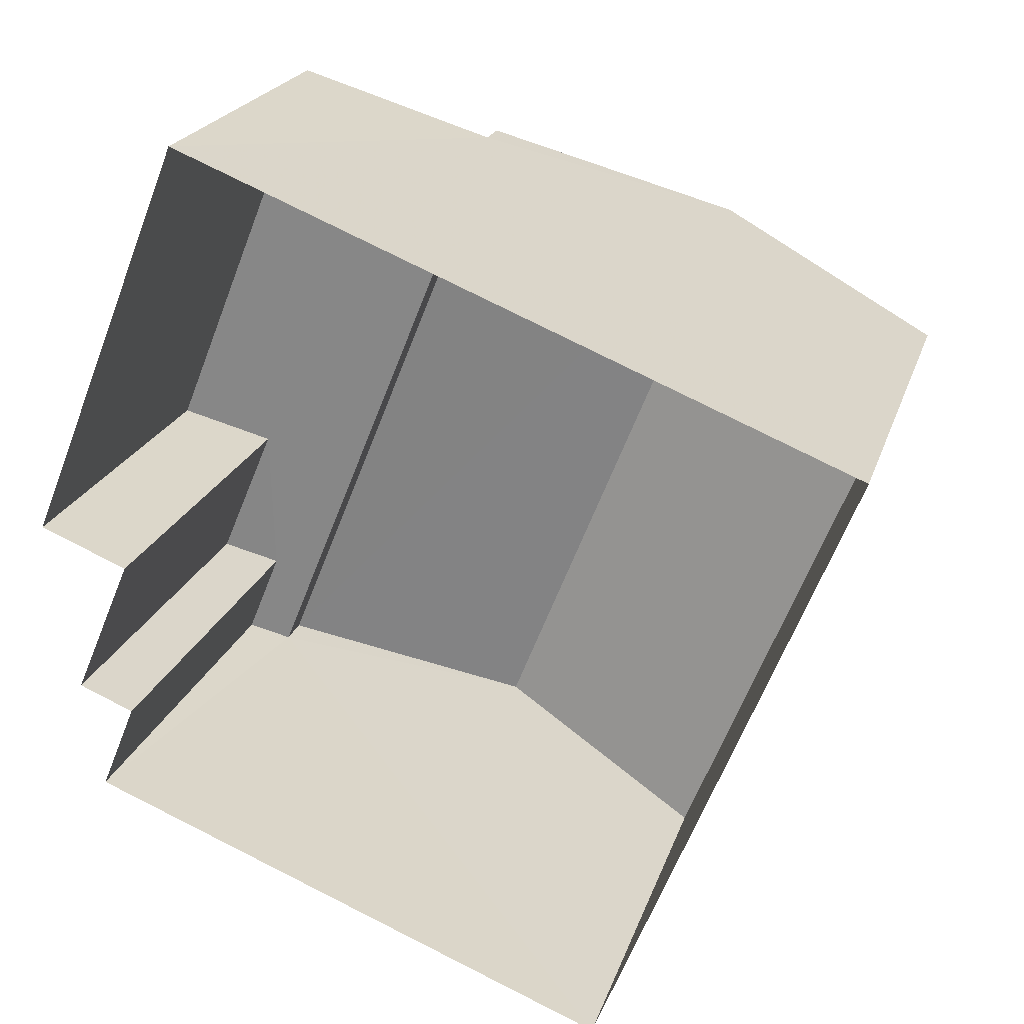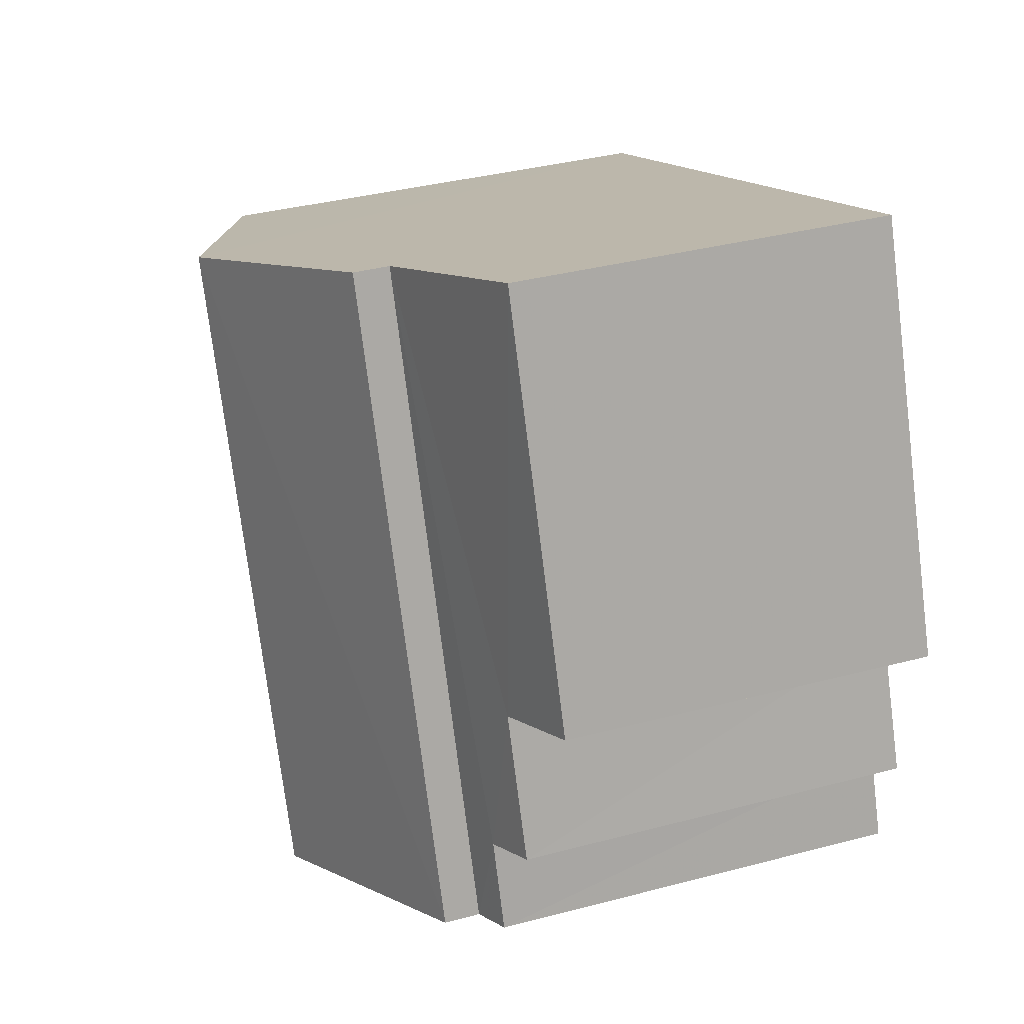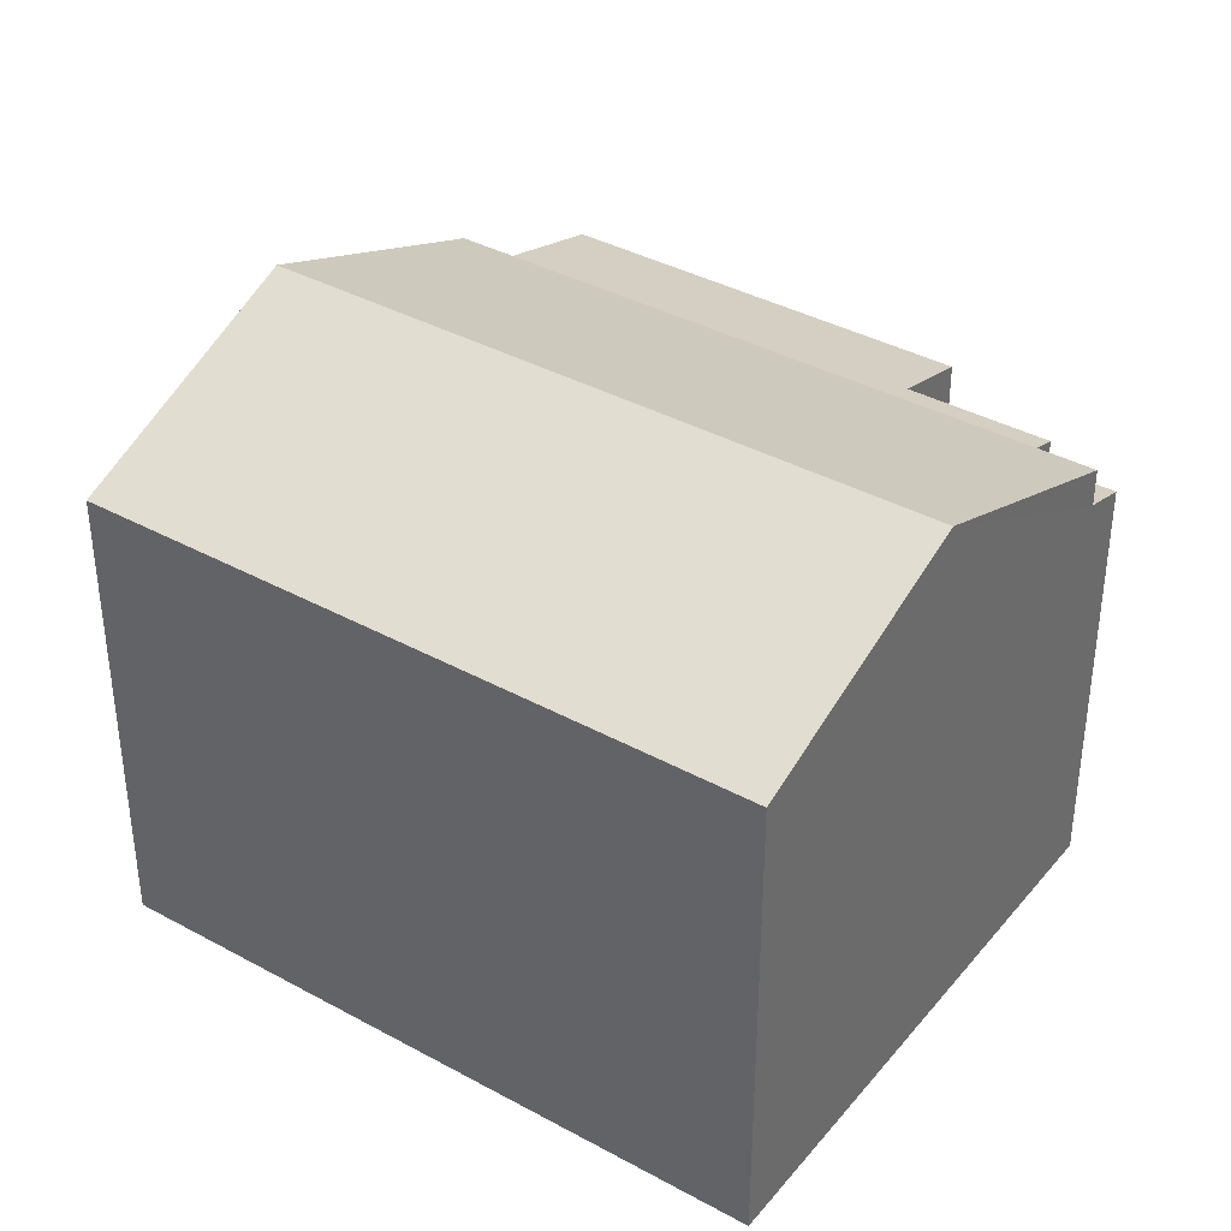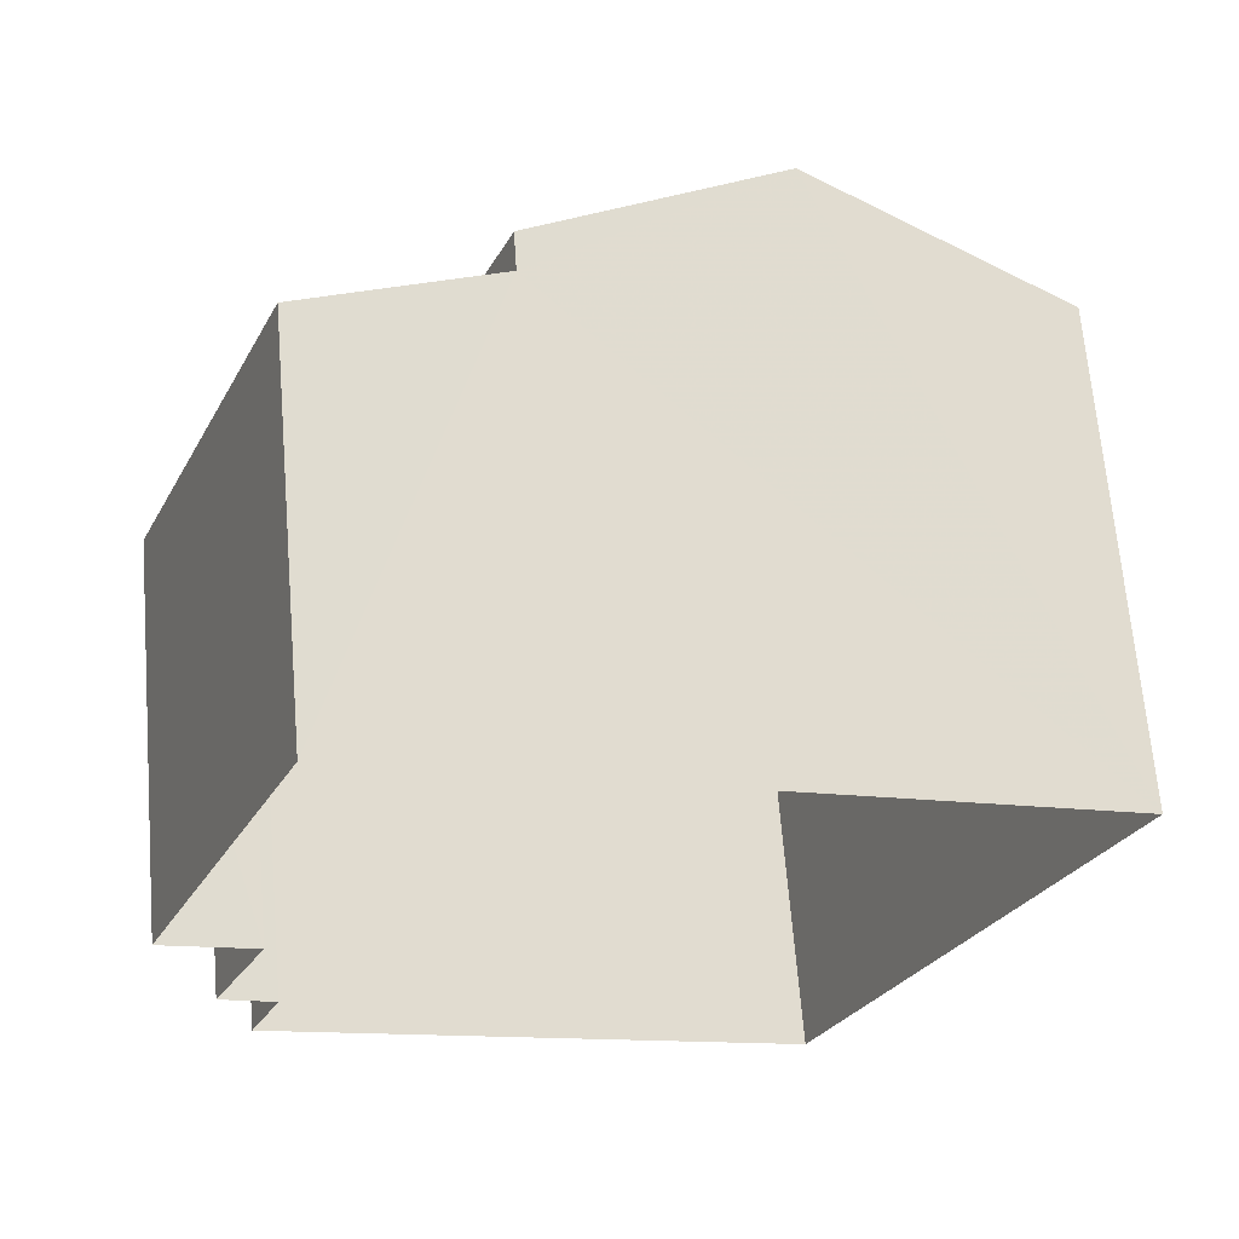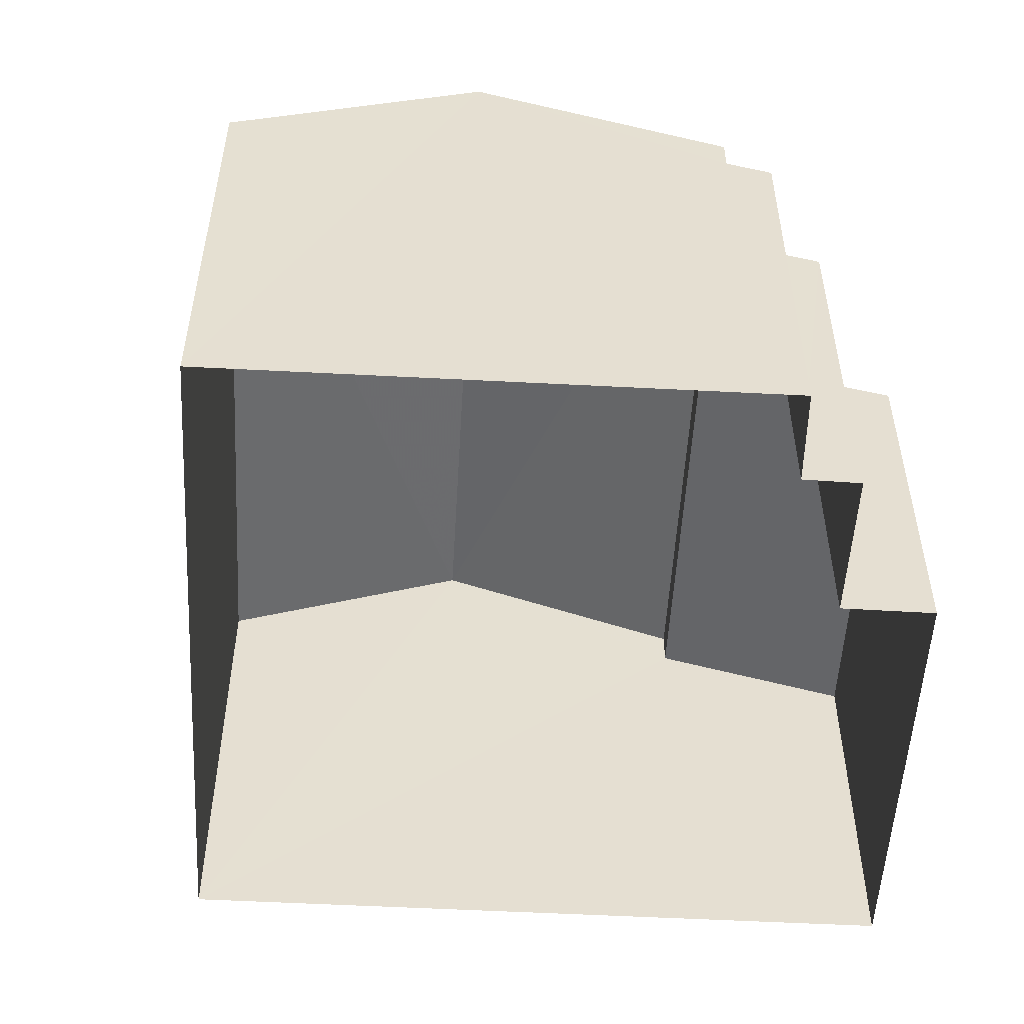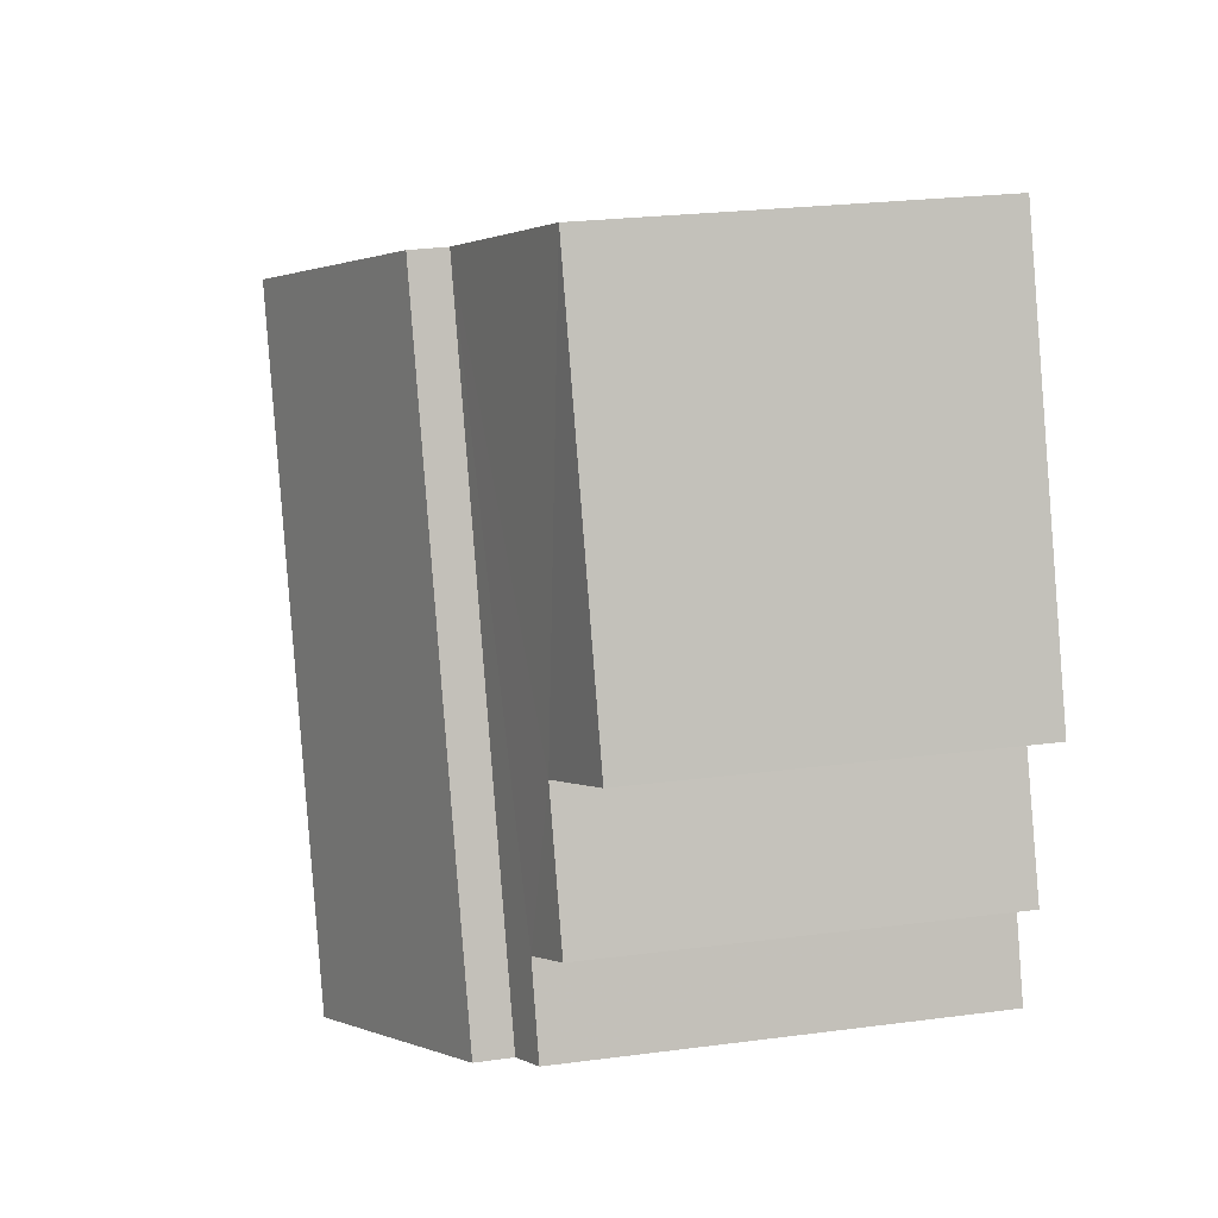
<metadata>
{"format":"obj","ext":"obj","renderer":"f3d","projection":"perspective","resolution":1024,"background":"white","views":[{"elev":21.6,"azim":-164.4,"up":"+Y"},{"elev":36.3,"azim":70.9,"up":"+Y"},{"elev":38.0,"azim":-33.4,"up":"+Z"},{"elev":66.7,"azim":175.2,"up":"+Y"},{"elev":-53.4,"azim":18.7,"up":"+Z"},{"elev":25.1,"azim":78.2,"up":"+Y"}]}
</metadata>
<code>
v -3.112e+05 4.311e+04 4.195
v -3.112e+05 4.311e+04 4.193
v -3.112e+05 4.312e+04 4.198
v -3.112e+05 4.311e+04 4.195
v -3.112e+05 4.311e+04 4.189
v -3.112e+05 4.311e+04 4.193
v -3.112e+05 4.311e+04 4.193
v -3.112e+05 4.311e+04 4.194
v -3.112e+05 4.311e+04 10.44
v -3.112e+05 4.311e+04 9.336
v -3.112e+05 4.311e+04 10.44
v -3.112e+05 4.311e+04 9.341
v -3.112e+05 4.311e+04 8.323
v -3.112e+05 4.312e+04 8.325
v -3.112e+05 4.311e+04 8.615
v -3.112e+05 4.312e+04 8.943
v -3.112e+05 4.311e+04 8.61
v -3.112e+05 4.311e+04 8.798
v -3.112e+05 4.311e+04 8.939
v -3.112e+05 4.311e+04 8.795
v -3.112e+05 4.311e+04 9.34
v -3.112e+05 4.312e+04 9.344
f 1 2 3
f 3 4 1
f 1 5 2
f 6 5 7
f 8 7 1
f 7 5 1
f 9 10 11
f 9 12 10
f 13 14 15
f 14 16 15
f 17 15 18
f 18 16 19
f 18 19 20
f 15 16 18
f 21 22 9
f 11 21 9
f 14 3 16
f 9 22 16
f 9 2 12
f 16 3 2
f 9 16 2
f 12 2 5
f 10 12 5
f 13 1 4
f 13 15 1
f 17 7 8
f 17 18 7
f 6 20 19
f 6 19 5
f 5 11 10
f 19 21 11
f 5 19 11
f 20 6 7
f 18 20 7
f 4 3 14
f 13 4 14
f 17 8 1
f 15 17 1
f 19 22 21
f 19 16 22

</code>
